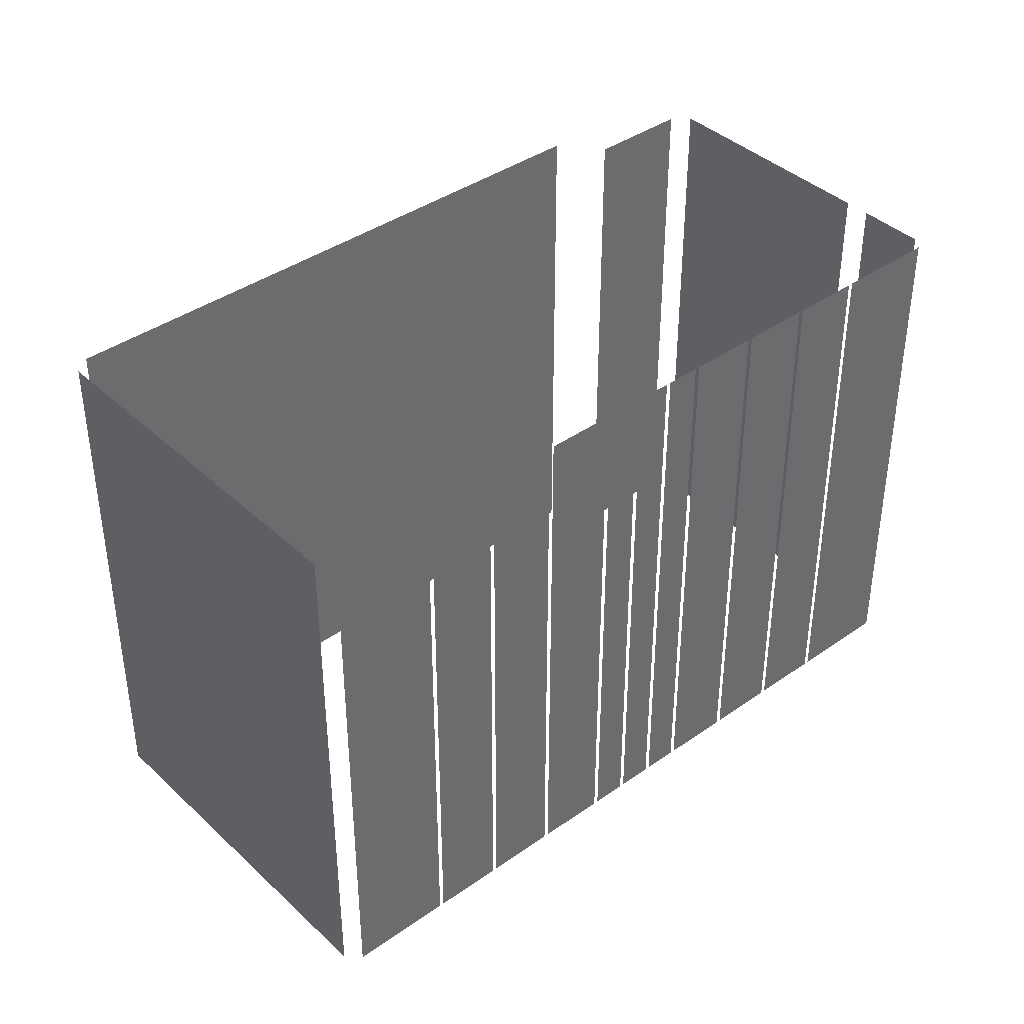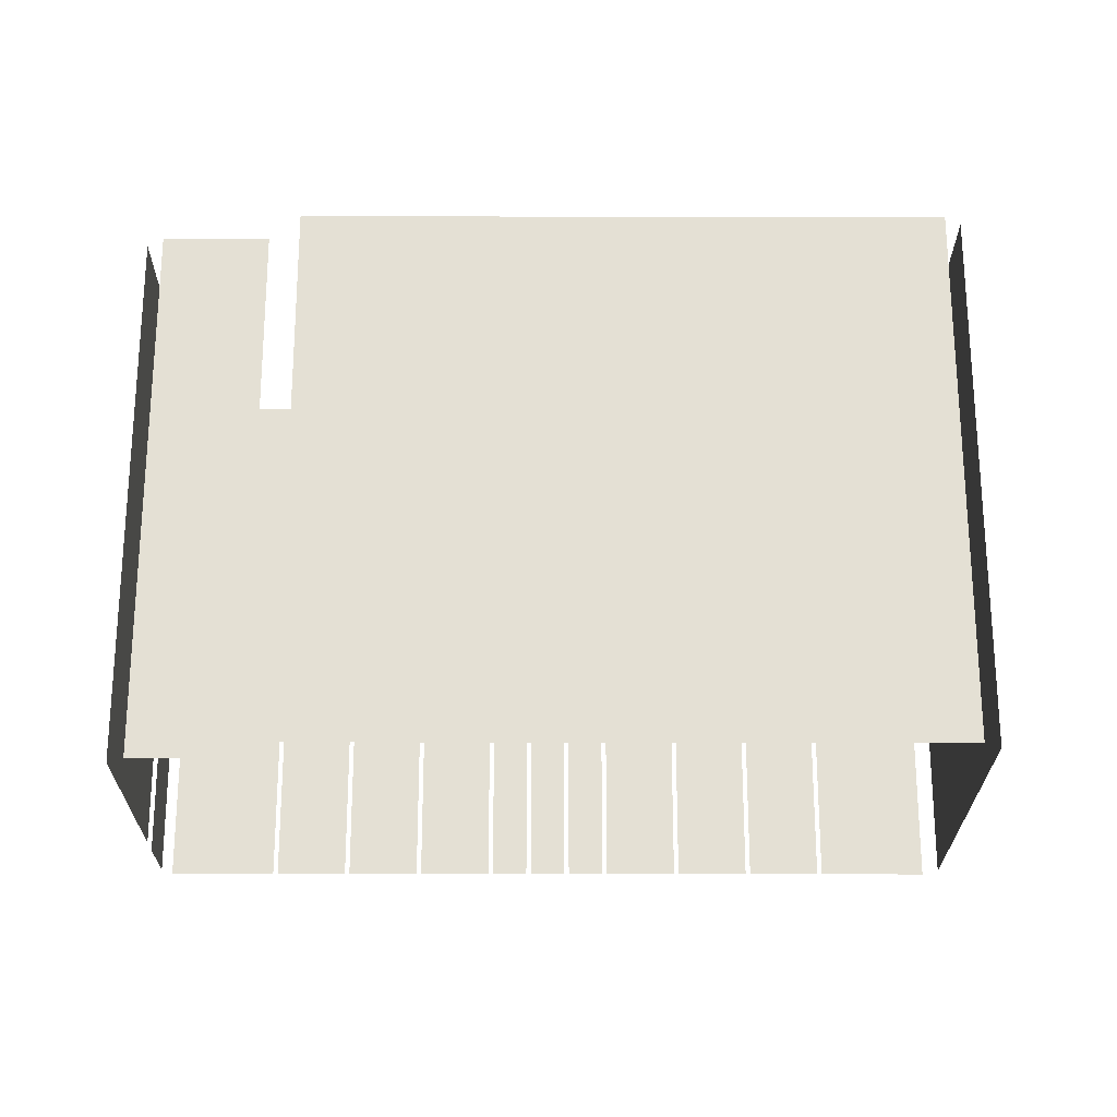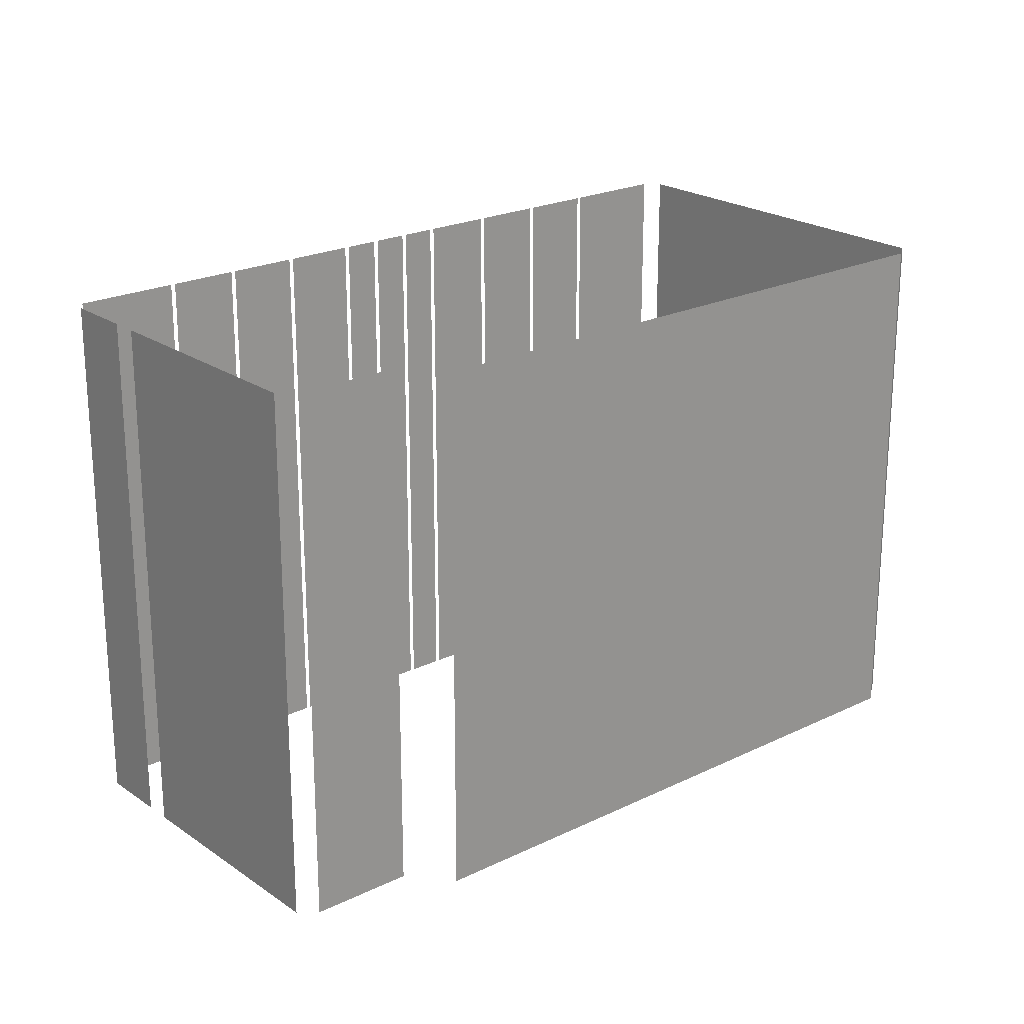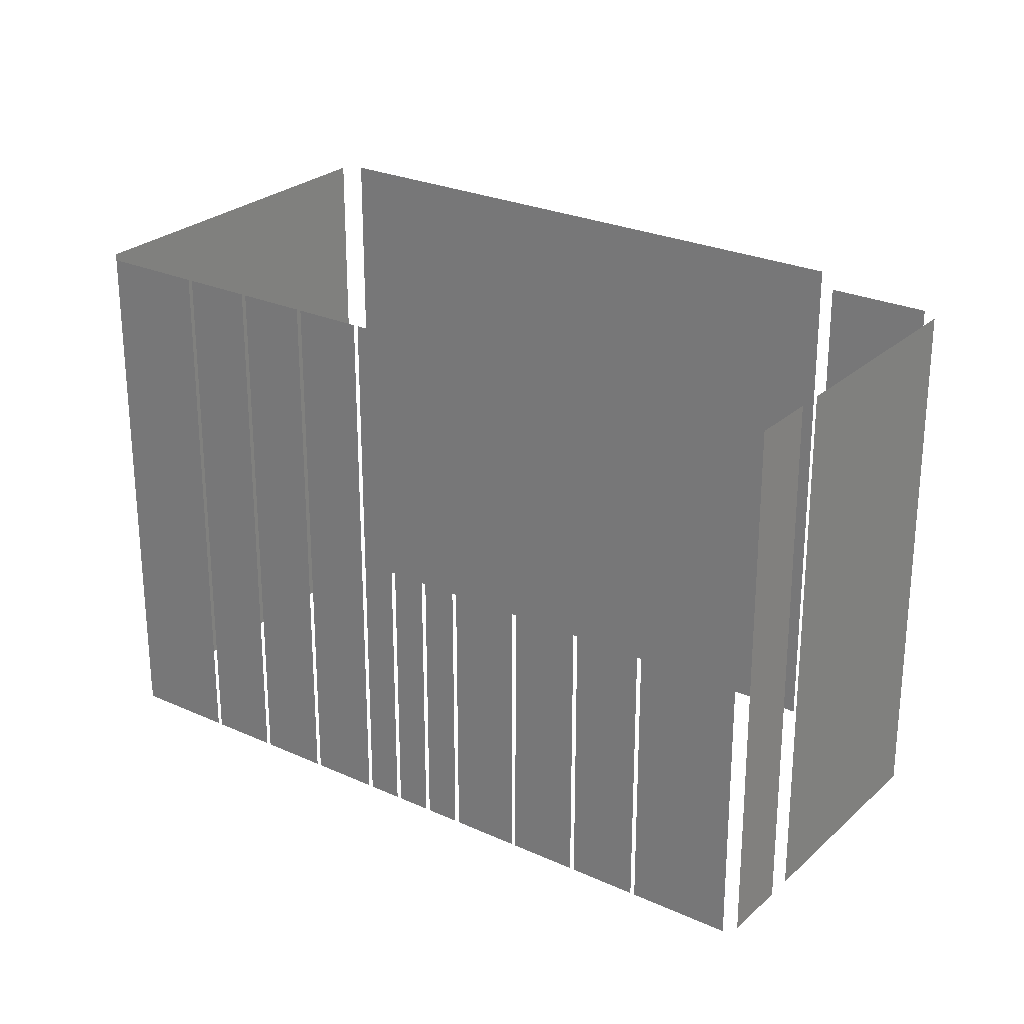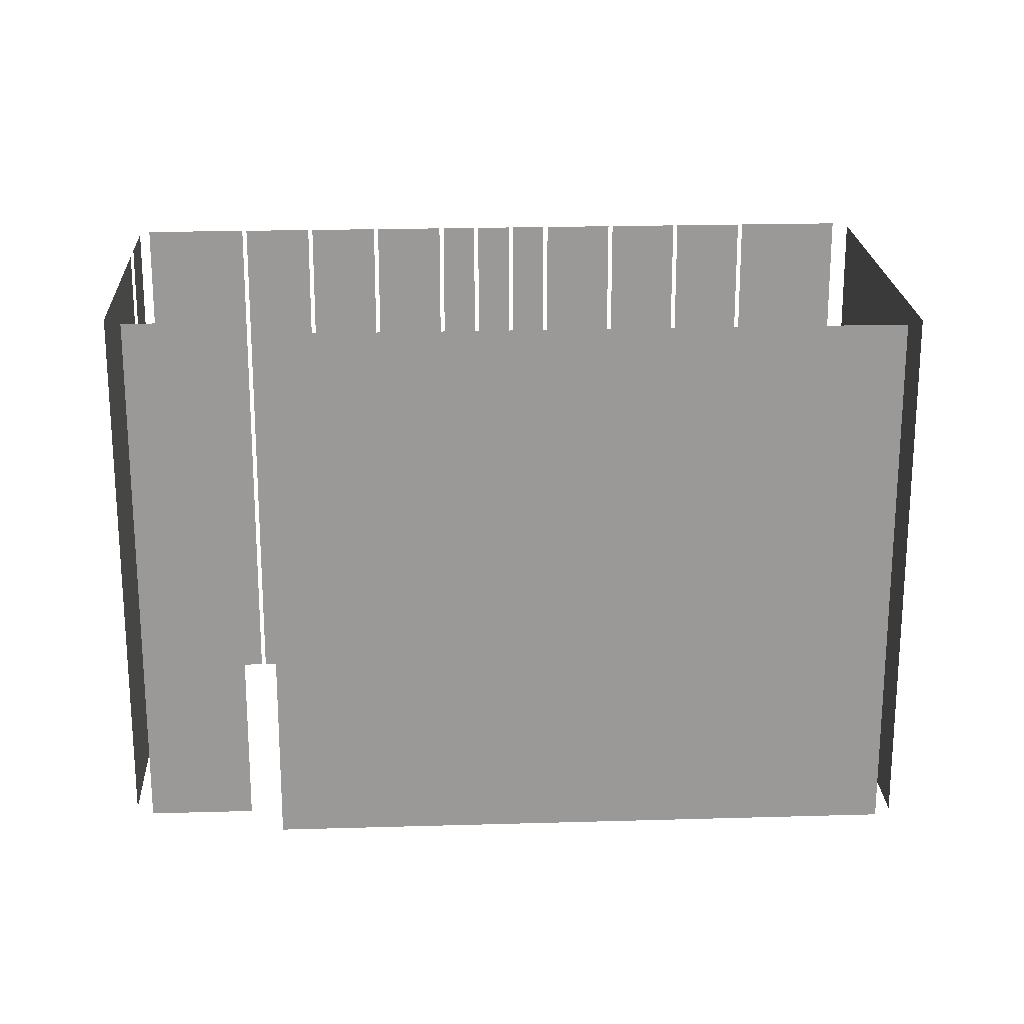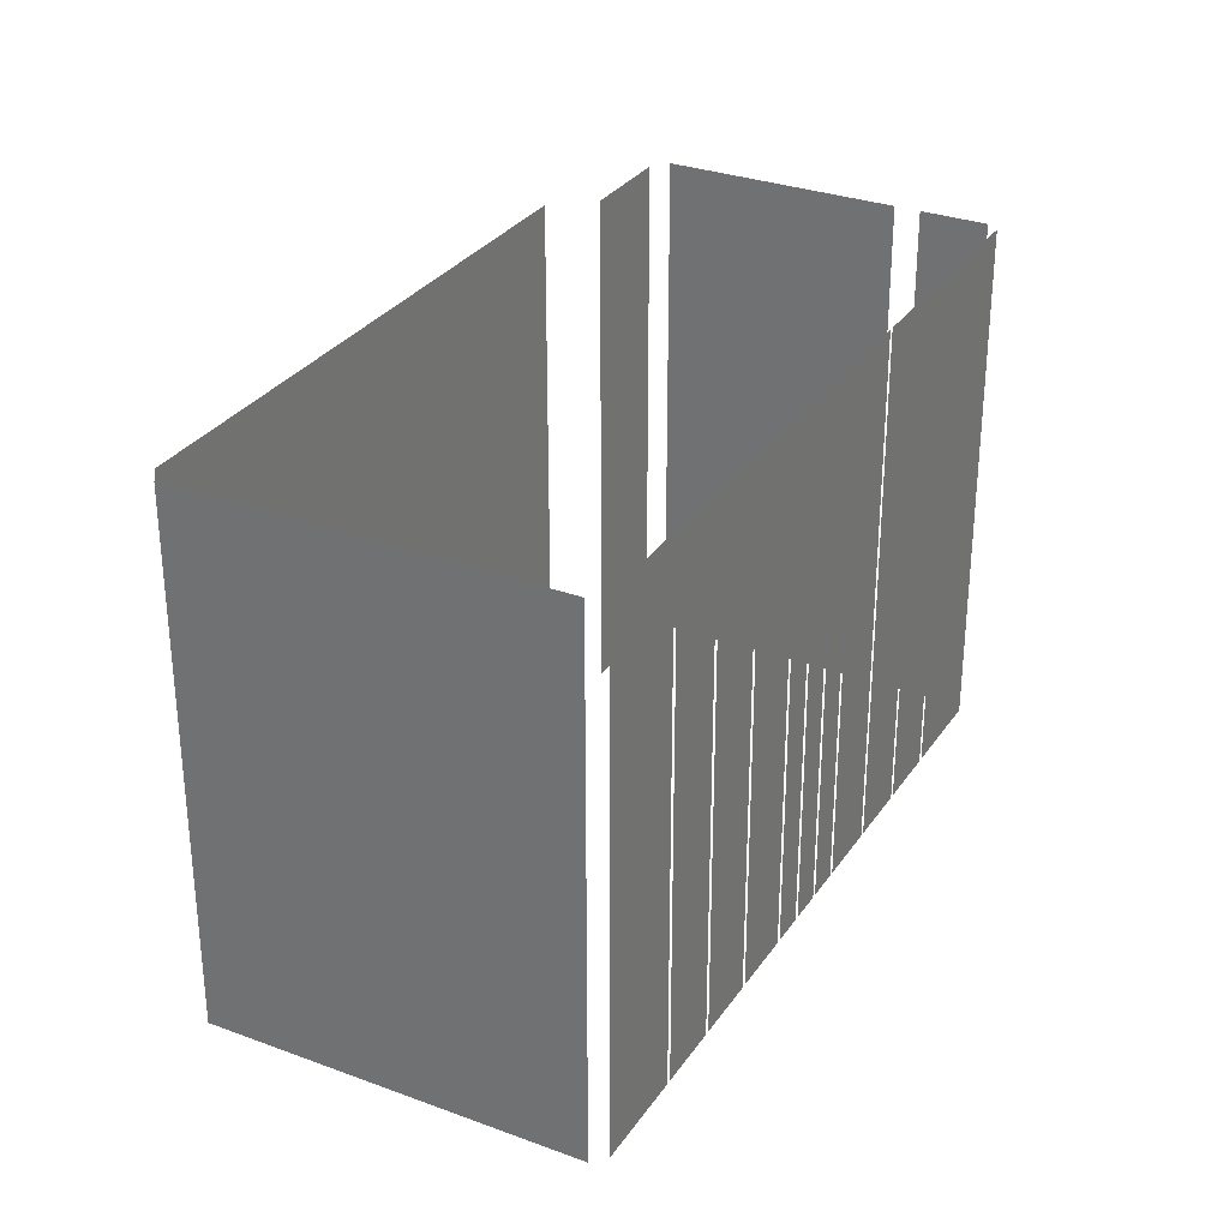
<metadata>
{"format":"obj","ext":"obj","renderer":"f3d","projection":"perspective","resolution":1024,"background":"white","views":[{"elev":39.8,"azim":-69.6,"up":"+Z"},{"elev":-23.8,"azim":151.3,"up":"+Z"},{"elev":22.2,"azim":111.3,"up":"+Z"},{"elev":26.1,"azim":7.2,"up":"+Z"},{"elev":21.3,"azim":148.5,"up":"+Z"},{"elev":30.6,"azim":-90.4,"up":"+Z"}]}
</metadata>
<code>
o geometryt000010000010000110010110000110000110100000010110st51
v 1186 -90.65 209
v 1186 -90.65 188.4
v 1179 -103.5 188.4
v 1179 -103.5 209
v 1179 -104.2 188.4
v 1183 -106.1 188.4
v 1183 -106.1 209
v 1179 -104.2 209
v 1183 -106.1 209
v 1183 -106.1 188.4
v 1185 -107.4 188.4
v 1185 -107.4 209
v 1185 -107.5 209
v 1185 -107.5 188.4
v 1188 -108.8 188.4
v 1188 -108.8 209
v 1188 -108.8 209
v 1188 -108.8 188.4
v 1190 -110.1 188.4
v 1190 -110.1 209
v 1190 -110.2 209
v 1190 -110.2 188.4
v 1191 -110.8 188.4
v 1191 -110.8 209
v 1192 -110.9 188.4
v 1193 -111.5 188.4
v 1193 -111.5 209
v 1192 -110.9 209
v 1193 -111.6 209
v 1193 -111.6 188.4
v 1194 -112.3 188.4
v 1194 -112.3 209
v 1194 -112.3 209
v 1194 -112.3 188.4
v 1197 -113.6 188.4
v 1197 -113.6 209
v 1197 -113.7 209
v 1197 -113.7 188.4
v 1199 -115 188.4
v 1199 -115 209
v 1199 -115 188.4
v 1202 -116.3 188.4
v 1202 -116.3 209
v 1199 -115 209
v 1202 -116.4 188.4
v 1205 -118.3 188.4
v 1205 -118.3 209
v 1202 -116.4 209
v 1208 -101.9 188.4
v 1187 -90.53 188.4
v 1187 -90.53 209
v 1208 -101.9 209
v 1206 -118 209
v 1206 -118 188.4
v 1207 -115.7 188.4
v 1207 -115.7 209
v 1208 -114.8 188.4
v 1212 -106.7 188.4
v 1212 -106.7 209
v 1208 -114.8 209
v 1212 -105.9 209
v 1212 -105.9 188.4
v 1208 -104 188.4
v 1208 -104 209
f 1 2 3
f 1 3 4
f 5 6 7
f 8 5 7
f 9 10 11
f 9 11 12
f 13 14 15
f 13 15 16
f 17 18 19
f 17 19 20
f 21 22 23
f 21 23 24
f 25 26 27
f 28 25 27
f 29 30 31
f 29 31 32
f 33 34 35
f 33 35 36
f 37 38 39
f 37 39 40
f 41 42 43
f 44 41 43
f 45 46 47
f 48 45 47
f 49 50 51
f 52 49 51
f 53 54 55
f 53 55 56
f 57 58 59
f 60 57 59
f 61 62 63
f 61 63 64

</code>
